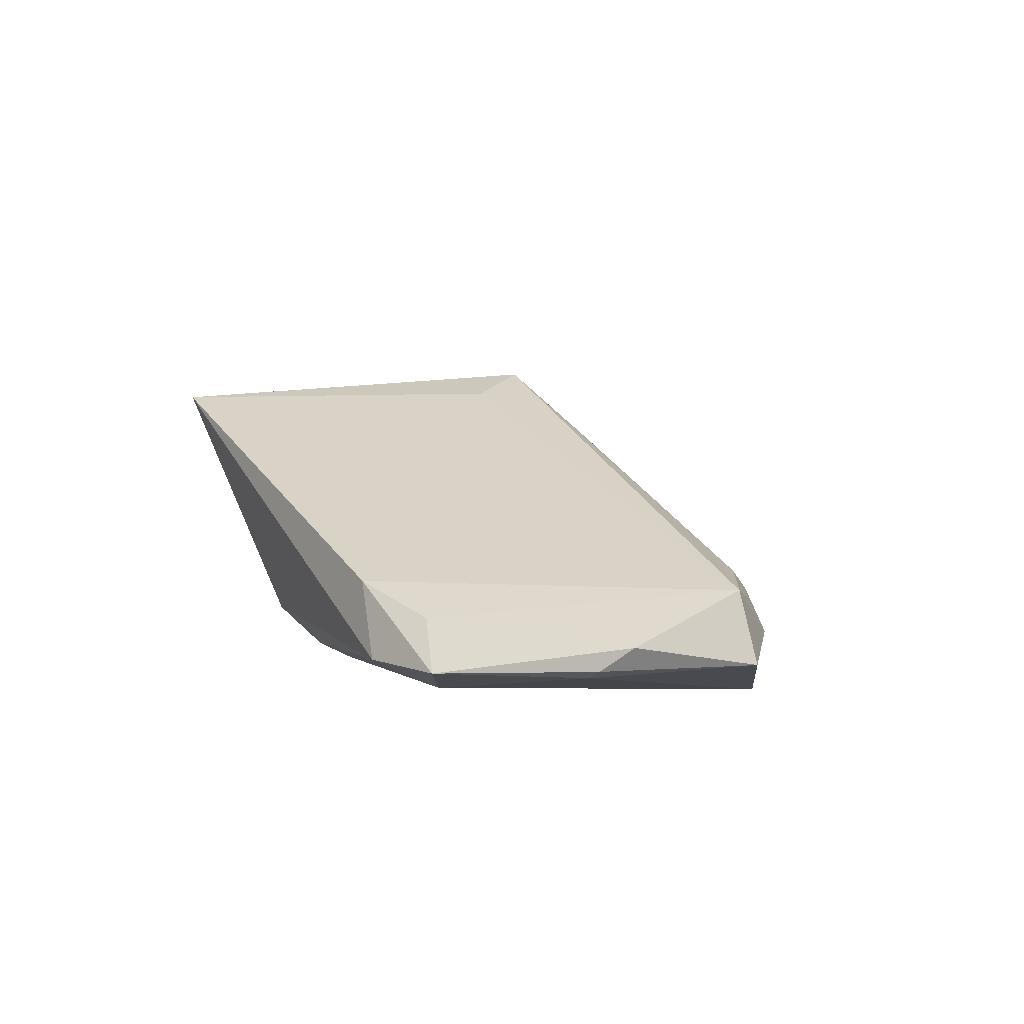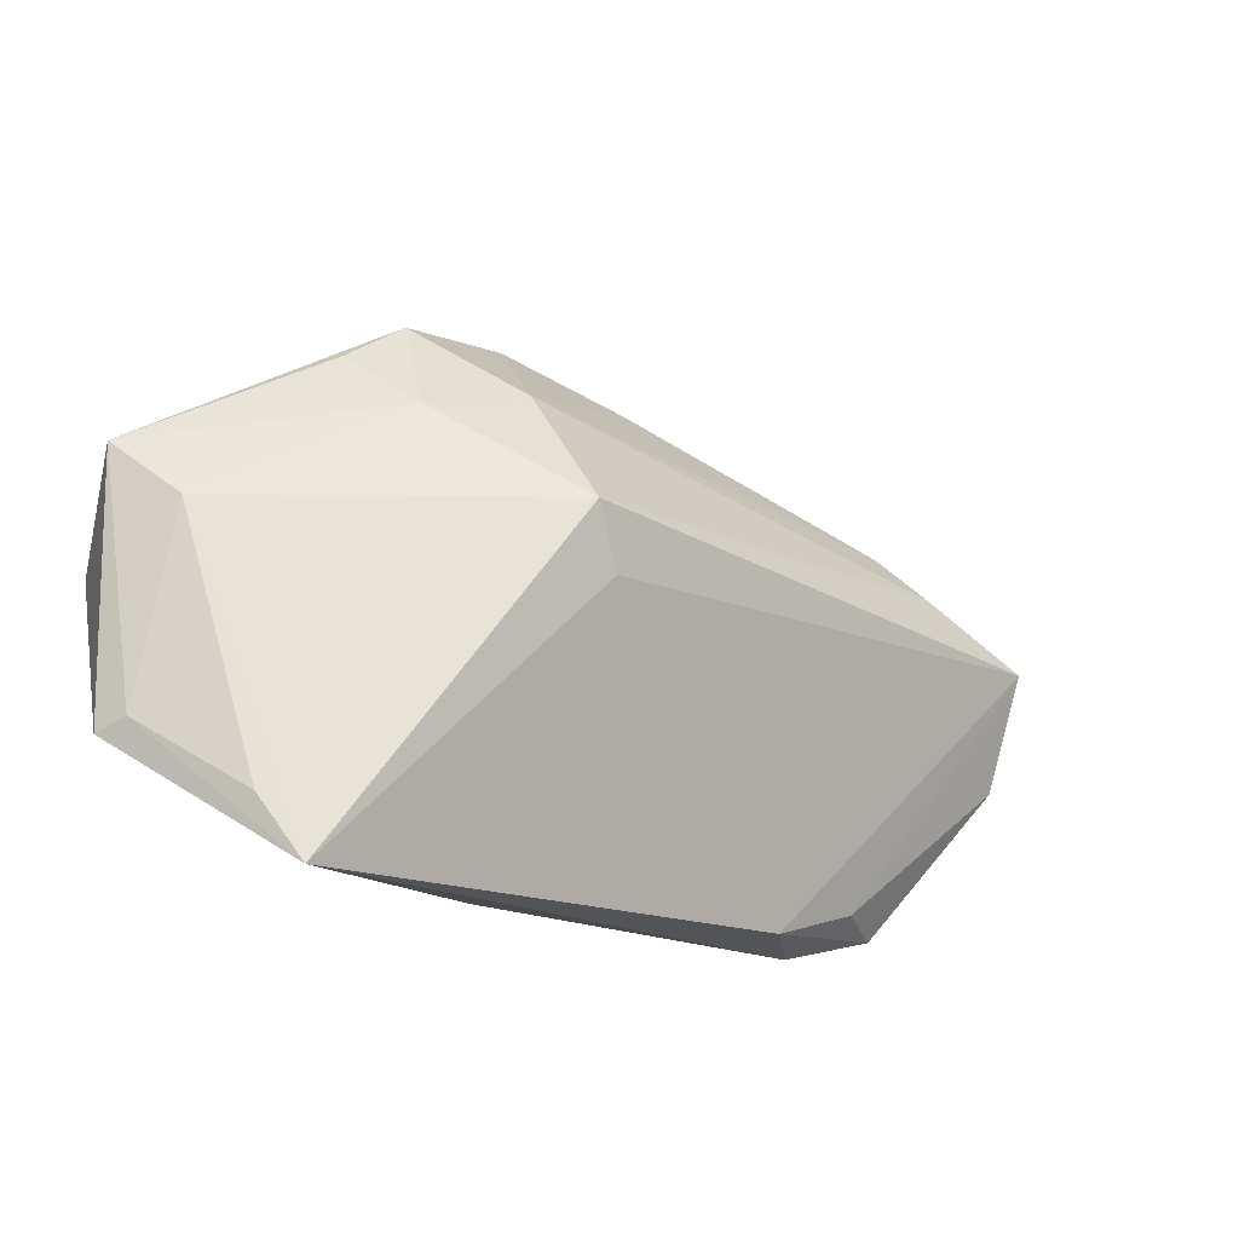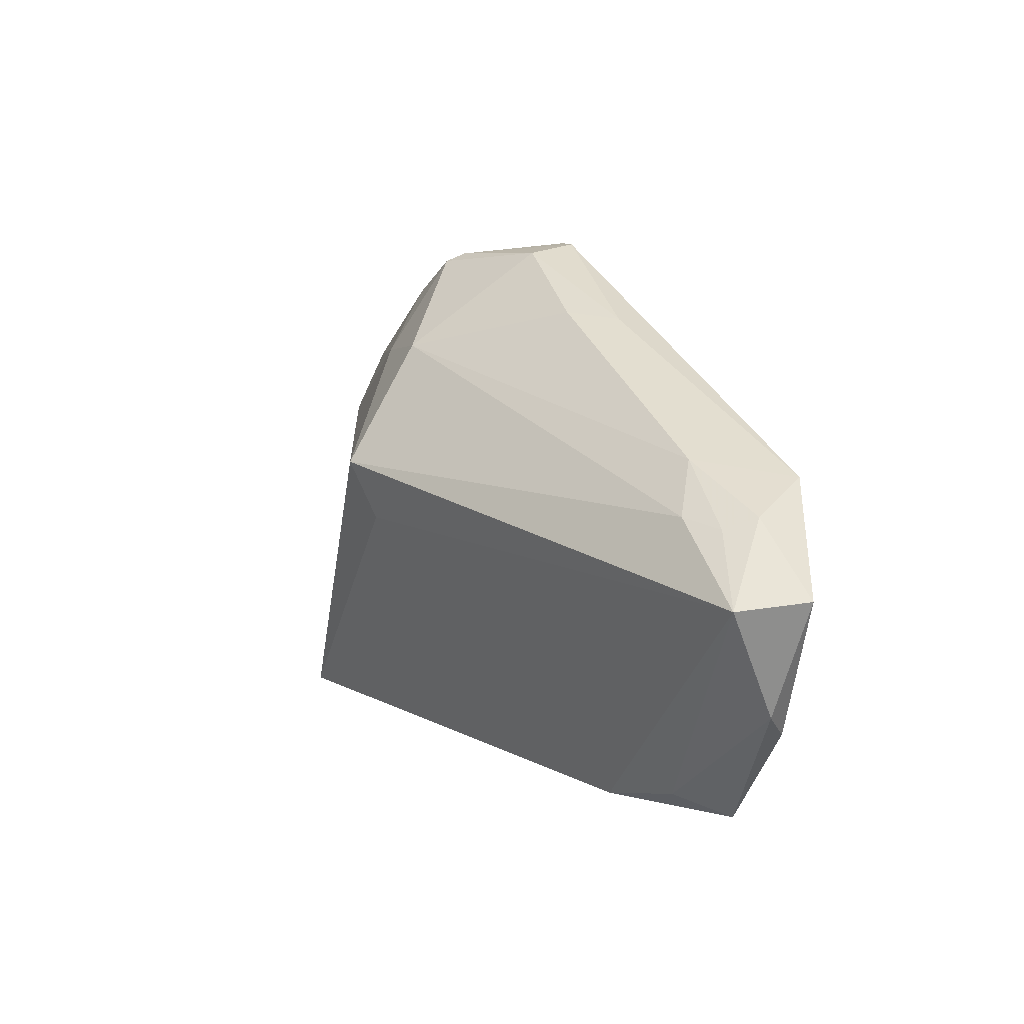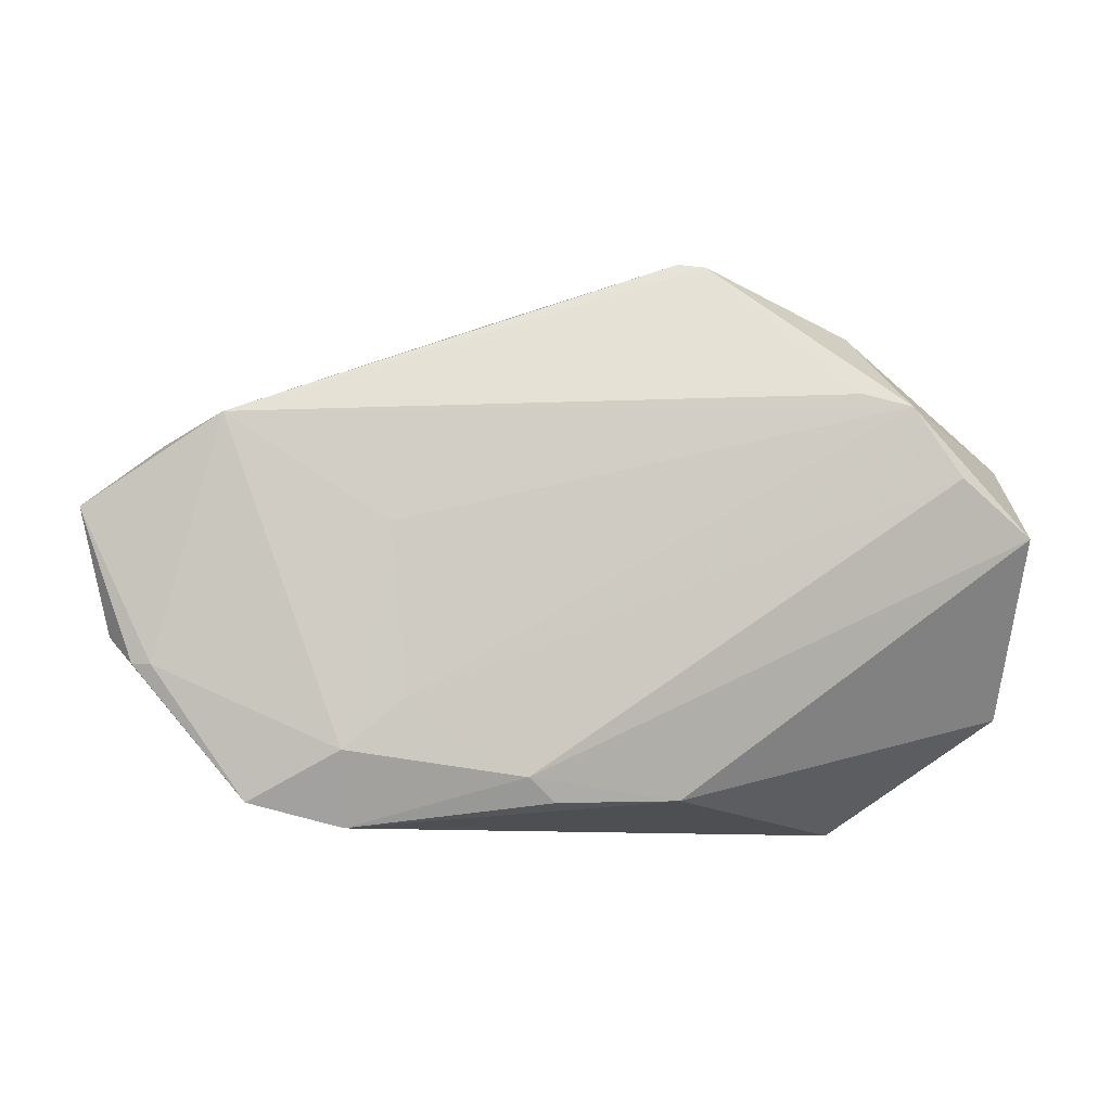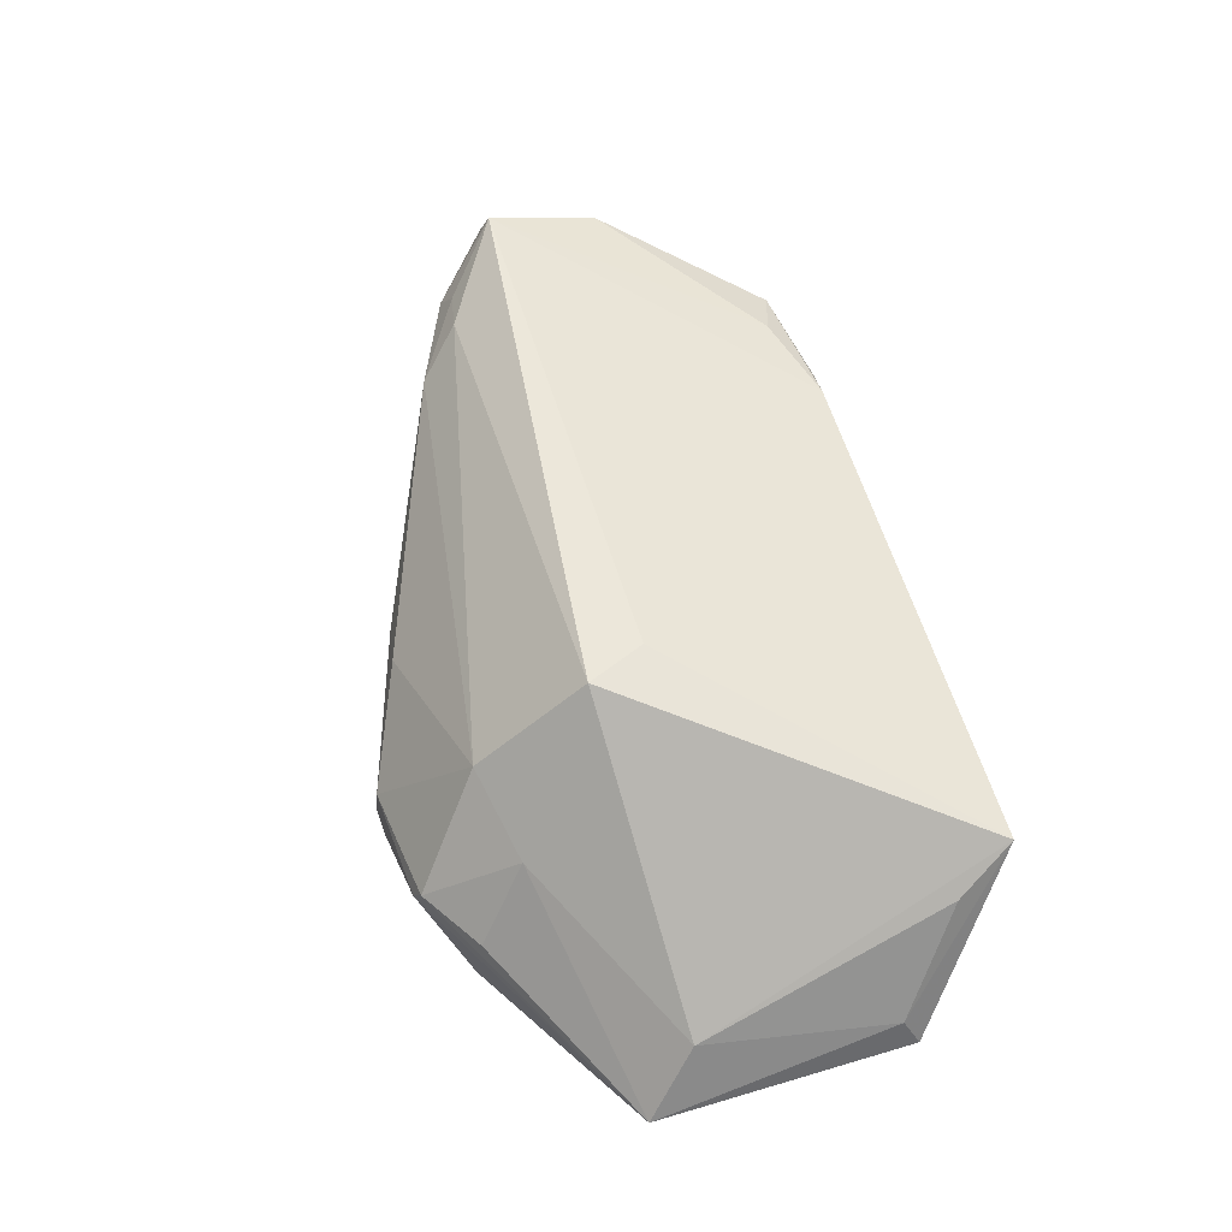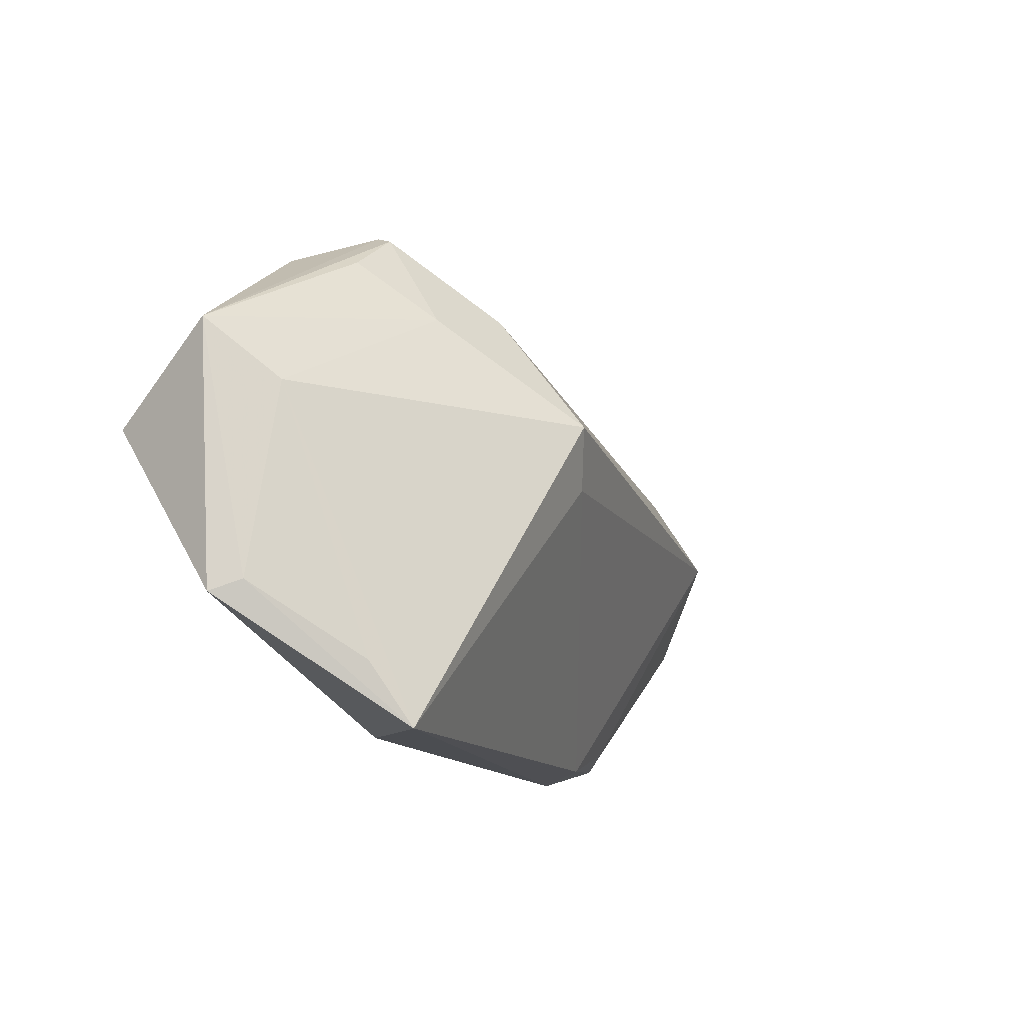
<metadata>
{"format":"obj","ext":"obj","renderer":"f3d","projection":"perspective","resolution":1024,"background":"white","views":[{"elev":6.6,"azim":62.0,"up":"+Z"},{"elev":-17.6,"azim":-24.5,"up":"+Y"},{"elev":14.2,"azim":67.6,"up":"+Y"},{"elev":-8.5,"azim":167.9,"up":"+Y"},{"elev":76.1,"azim":-105.8,"up":"+Z"},{"elev":-12.9,"azim":-54.1,"up":"+Y"}]}
</metadata>
<code>
v 0.04371 0.008766 -0.009435
v -0.01047 0.02999 -0.007032
v 0.04871 -0.01133 -0.008704
v 0.04979 0.001007 -0.003365
v 0.04646 -0.01426 -0.01137
v -0.04198 0.007406 -0.01665
v -0.05213 0.01122 -0.001475
v 0.02471 -0.03073 -0.0123
v 0.03482 -0.0282 -0.01232
v -0.04619 0.004853 0.004285
v -0.05074 0.001337 -0.01408
v 0.04245 0.007469 -0.00584
v 0.007686 0.02412 -0.01035
v 0.03837 0.008118 -0.003261
v 0.003029 -0.02808 -0.01423
v 0.006163 -0.02552 -0.01565
v 0.003219 0.02456 -0.005723
v -0.03613 0.01499 -0.01729
v 0.02558 -0.02295 -0.01612
v -0.03032 0.01612 -0.01727
v 0.03821 0.01109 -0.01729
v 0.04458 -0.01435 -0.01239
v -0.04972 -0.01638 0.003079
v -0.03998 -0.02407 0.01125
v 0.02101 0.0004007 -0.01729
v -0.009931 0.005672 0.01729
v -0.03022 0.02301 0.0004651
v -0.03596 -0.03073 0.01392
v 0.03379 0.01307 -0.006329
v -0.02333 0.0278 -0.000533
v -0.007089 -0.0008714 0.01502
v -0.05194 -0.0177 0.0003022
v -0.03181 0.02451 -0.008045
v 0.05213 0.001828 -0.01115
v 0.01975 -0.02968 -0.004216
v -0.02279 0.02874 -0.002756
v -0.01317 0.01893 0.007929
v -0.01102 0.03073 -0.01258
v -0.01093 -0.02769 -0.0119
v 0.02989 -0.0265 -0.007211
v -0.01417 0.03052 -0.01276
v -0.02397 0.01664 0.007028
v 0.01903 -0.0175 -0.01648
f 32 7 11
f 11 7 18
f 18 7 33
f 30 42 37
f 37 42 26
f 26 14 37
f 37 14 29
f 30 37 2
f 18 21 25
f 20 21 18
f 34 21 1
f 1 21 29
f 32 11 39
f 39 11 16
f 6 11 18
f 16 11 6
f 4 14 26
f 34 1 4
f 19 25 21
f 30 2 36
f 36 2 38
f 36 7 30
f 36 33 7
f 18 33 41
f 41 20 18
f 41 36 38
f 33 36 41
f 38 21 41
f 21 20 41
f 23 7 32
f 26 42 10
f 10 42 7
f 7 23 10
f 10 23 24
f 30 7 27
f 27 42 30
f 7 42 27
f 38 2 13
f 13 21 38
f 29 21 13
f 17 37 29
f 17 2 37
f 29 13 17
f 17 13 2
f 15 39 16
f 32 39 28
f 26 10 28
f 28 10 24
f 28 23 32
f 24 23 28
f 12 1 29
f 12 4 1
f 29 14 12
f 14 4 12
f 18 25 43
f 25 19 43
f 43 19 16
f 43 6 18
f 16 6 43
f 8 15 16
f 39 15 8
f 8 28 39
f 16 19 8
f 8 19 9
f 31 4 26
f 26 28 31
f 9 19 22
f 22 5 9
f 22 19 21
f 22 21 34
f 34 5 22
f 4 40 3
f 9 5 3
f 3 40 9
f 34 4 3
f 3 5 34
f 28 8 35
f 35 40 4
f 35 8 9
f 9 40 35
f 4 31 35
f 35 31 28

</code>
